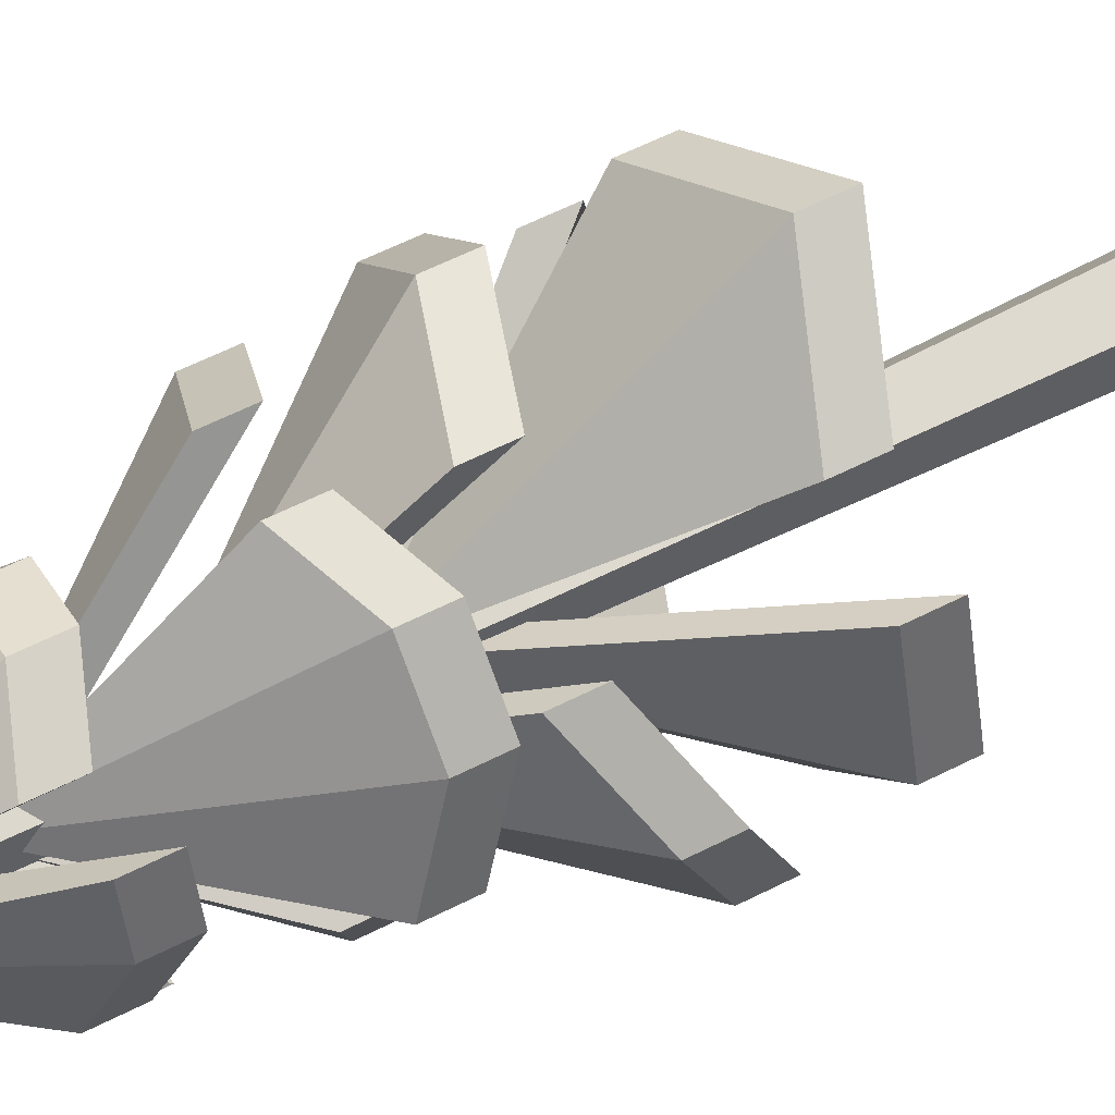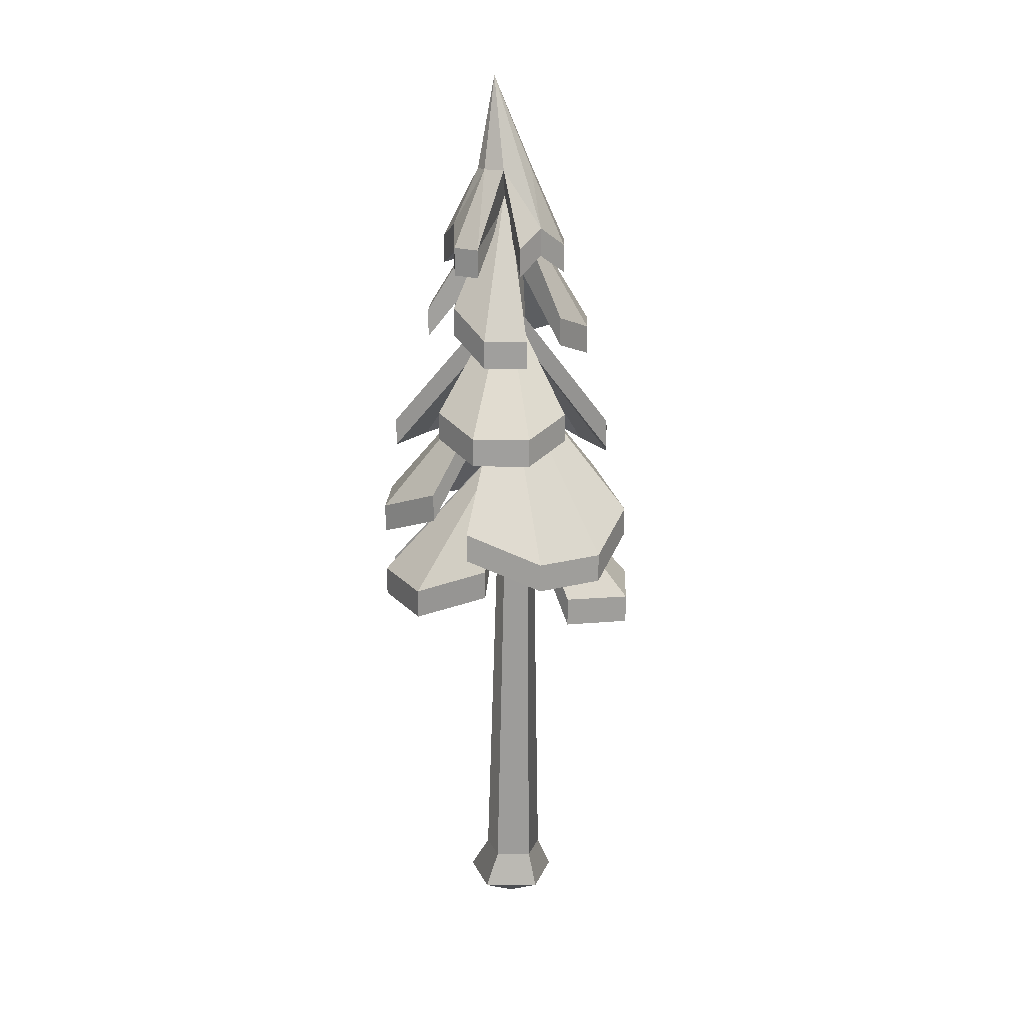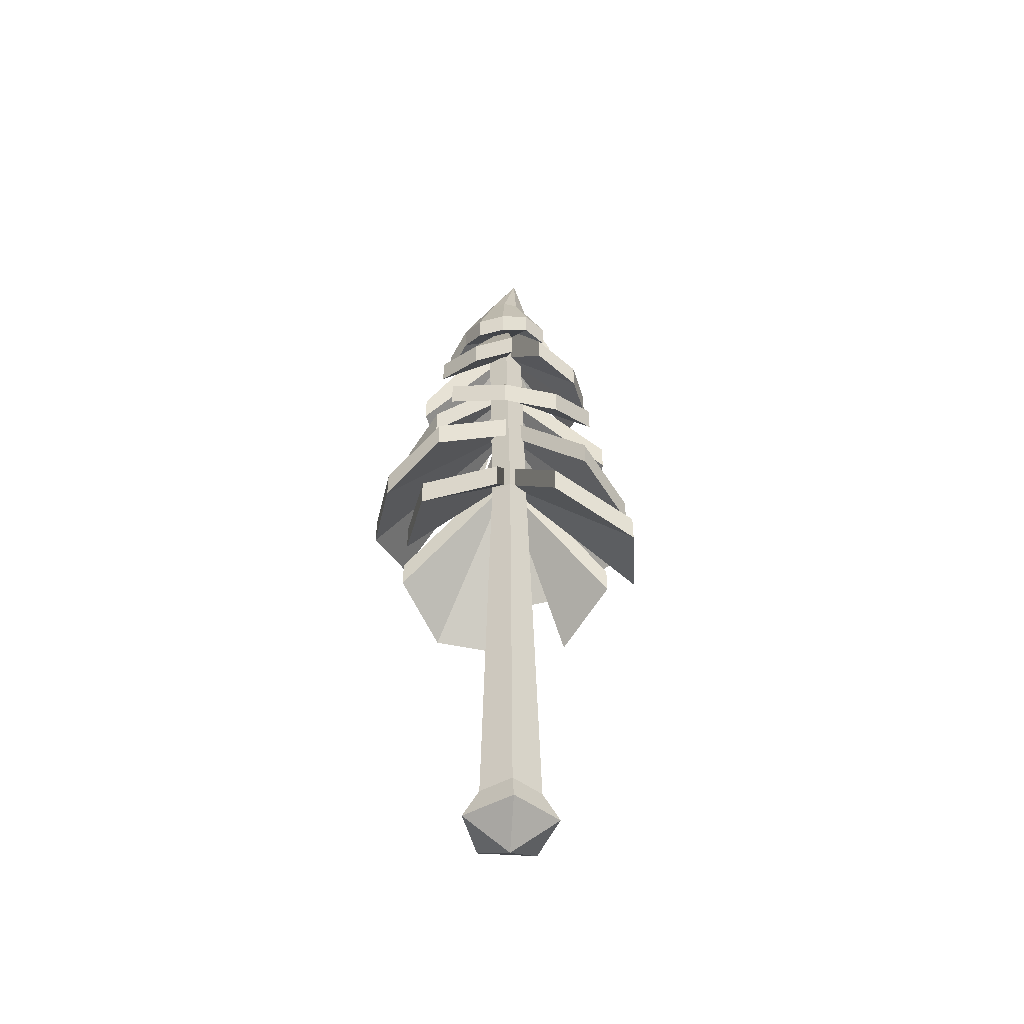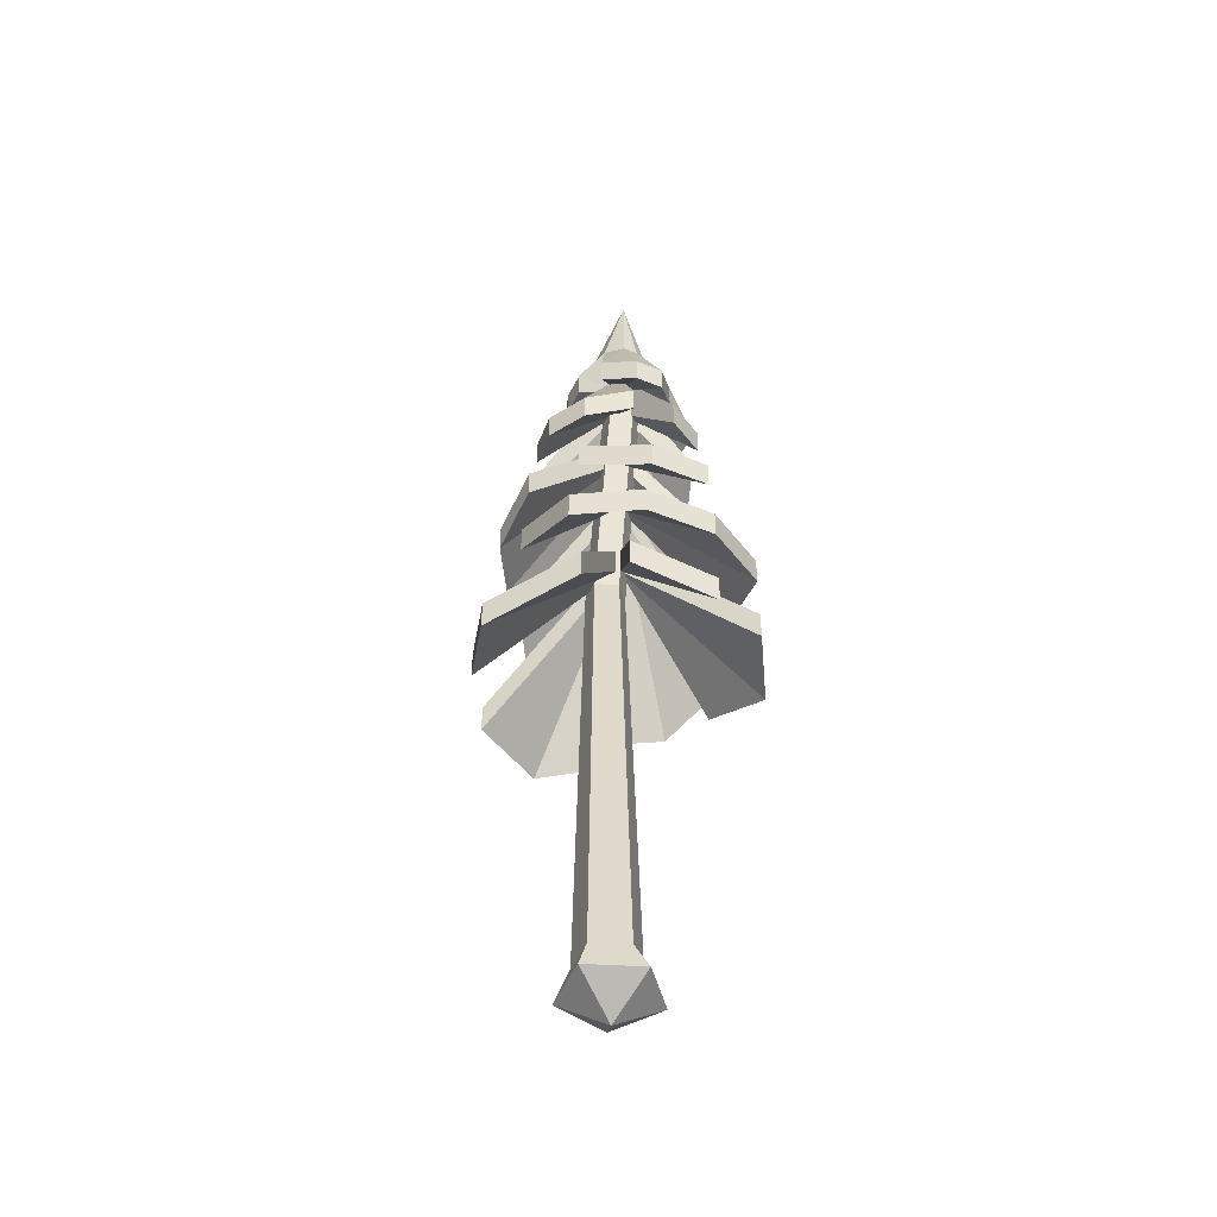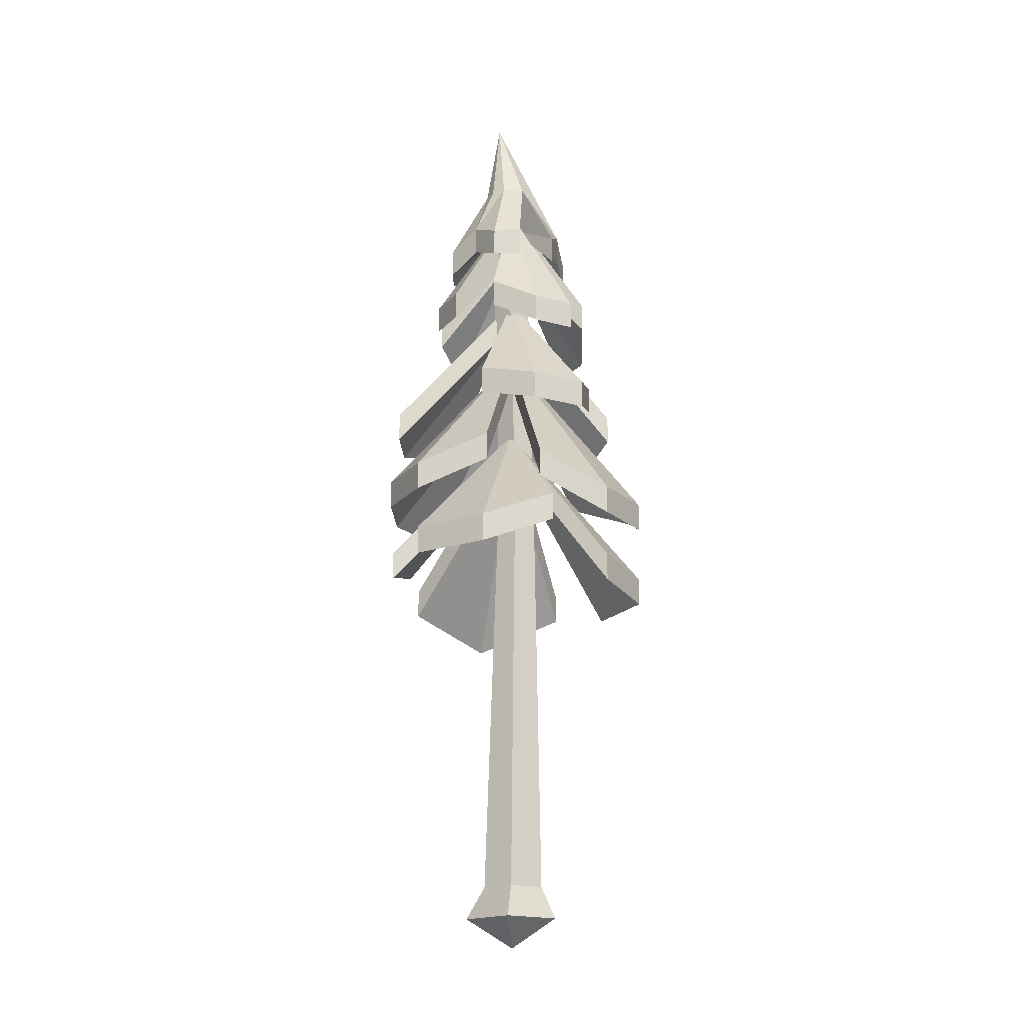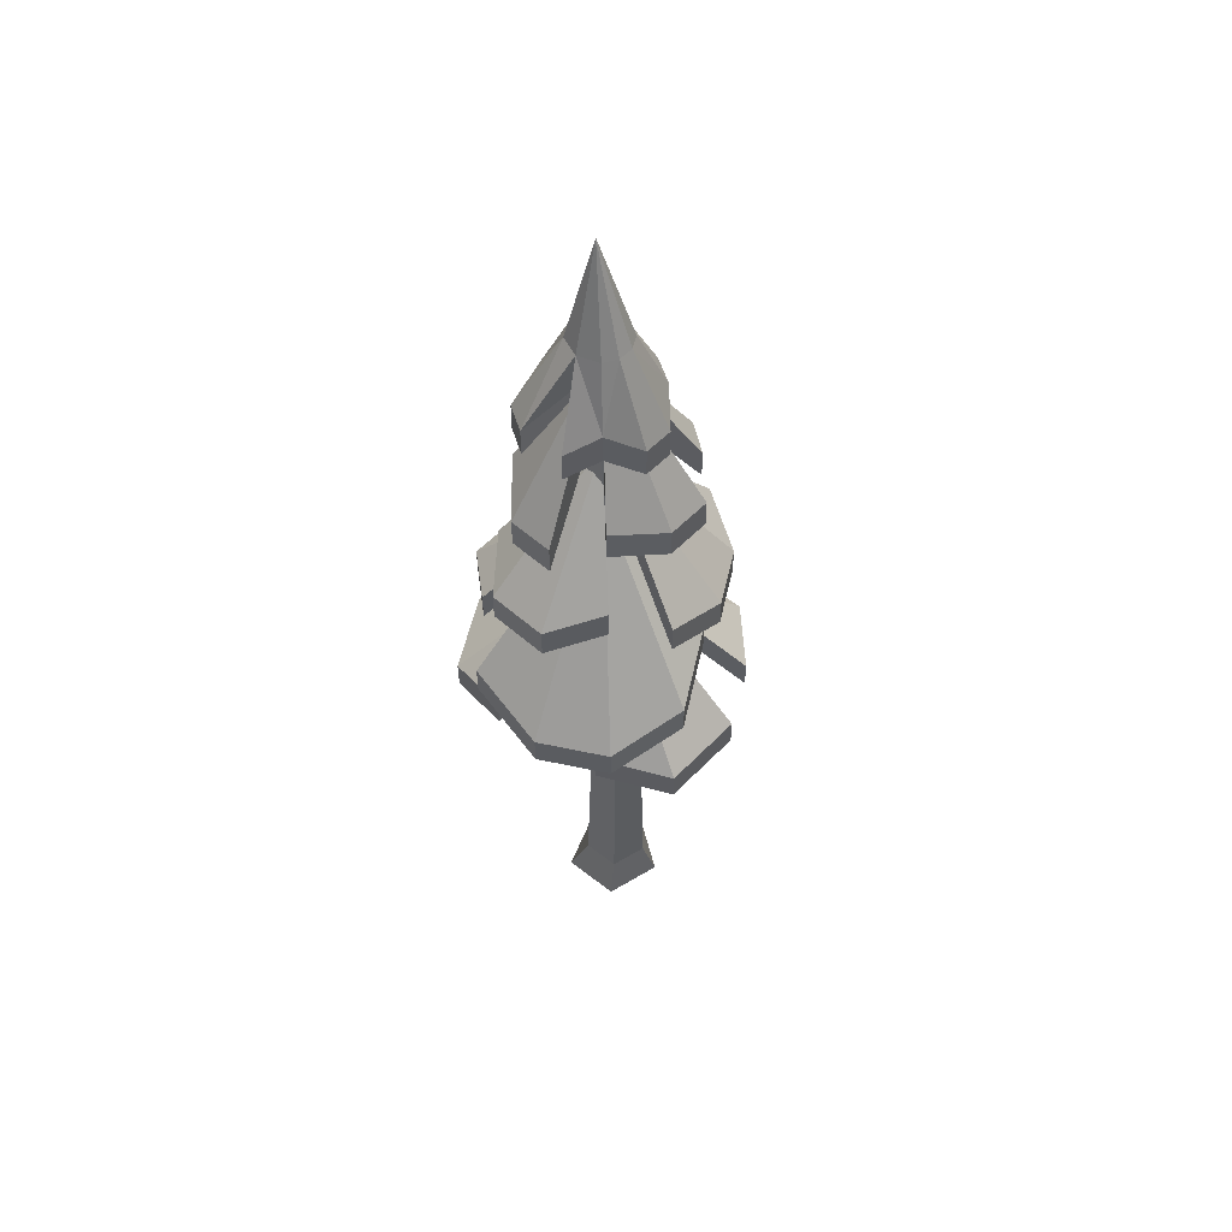
<metadata>
{"format":"obj","ext":"obj","renderer":"f3d","projection":"perspective","resolution":1024,"background":"white","views":[{"elev":55.9,"azim":-118.5,"up":"+Z"},{"elev":18.3,"azim":-162.5,"up":"+Y"},{"elev":-49.2,"azim":-58.2,"up":"+Y"},{"elev":-47.3,"azim":50.2,"up":"+Y"},{"elev":-18.9,"azim":167.1,"up":"+Y"},{"elev":54.6,"azim":-122.2,"up":"+Y"}]}
</metadata>
<code>
v 51.46 188.5 -32.81
v 22.48 200.4 -46.25
v 1.246 188.5 -61.8
v -31.4 175.5 -55.66
v -52.63 175.5 -34.44
v -56.74 188.5 -3.819
v -35.22 201.5 19.15
v -3.402 199.6 43.79
v 30.24 188.5 46.4
v 51.46 188.5 25.17
v 59.23 188.5 -3.819
v 1.246 256.3 -3.819
v 51.18 157.4 -33.22
v 26.41 157.4 -57.98
v -5.844 170 -57.16
v -37.65 151.3 -32.21
v -59.64 147.1 -9.304
v -50.58 147.1 24.52
v -32.48 151 43.5
v 1.246 137.9 63.83
v 36.86 149.9 44.95
v 43.88 163.4 27.09
v 57.76 153.2 -5.482
v 1.246 216.9 -3.819
v 22.63 236.8 -36.88
v 1.246 230.3 -52.26
v -22.97 230.3 -45.77
v -32.73 236.8 -22.7
v -47.19 230.3 -3.819
v -40.73 220.5 22.42
v -23 220.5 40.15
v 1.246 230.3 44.62
v 25.47 230.3 38.13
v 49.58 222.5 19.65
v 56.07 222.5 -4.575
v 1.246 286.9 -3.819
v 32.58 280.9 -21.91
v 16.47 284.5 -32.28
v -1.626 273.1 -44.04
v -19.71 273.1 -39.2
v -30.08 280.9 -21.91
v -35.99 272.6 1.994
v -31.14 272.6 20.08
v -16.84 280.9 27.51
v 2.58 273.1 36.33
v 20.67 273.1 31.49
v 32.58 280.9 14.27
v 37.42 280.9 -3.819
v 1.246 323.2 -3.819
v 21.91 319.5 -16.16
v 16.06 311.6 -32.05
v 4.226 311.6 -35.22
v -13.46 312.1 -29.26
v -19.09 319.5 -16.16
v -25.85 310.3 -2.63
v -22.68 310.3 9.206
v -10.43 319.5 16.18
v 1.411 319.5 19.35
v 13.25 319.5 16.18
v 27.88 312.1 8.338
v 31.05 312.1 -3.499
v 1.411 340.1 -4.321
v 51.46 200.8 -32.81
v 22.48 212.7 -46.25
v 1.246 268.6 -3.819
v -3.402 211.9 43.79
v 30.24 200.8 46.4
v 51.46 200.8 25.17
v 59.23 200.8 -3.819
v 1.246 200.8 -61.8
v -31.4 187.9 -55.66
v 1.246 268.6 -3.819
v -52.63 187.9 -34.44
v -56.74 200.8 -3.819
v -35.22 213.8 19.15
v 51.18 169.7 -33.22
v 26.41 169.7 -57.98
v 1.246 229.3 -3.819
v -5.844 182.4 -57.16
v -37.65 163.7 -32.21
v -59.64 159.4 -9.304
v 1.246 229.3 -3.819
v -50.58 159.4 24.52
v -32.48 163.3 43.5
v 1.246 150.2 63.83
v 1.246 229.3 -3.819
v 36.86 162.2 44.95
v 43.88 175.7 27.09
v 57.76 165.5 -5.482
v 1.246 229.3 -3.819
v 22.63 249.2 -36.88
v 1.246 242.6 -52.26
v 1.246 299.2 -3.819
v -22.97 242.6 -45.77
v -32.73 249.1 -22.7
v -47.19 242.6 -3.819
v -40.73 232.8 22.42
v 1.246 299.2 -3.819
v -23 232.8 40.15
v 1.246 242.6 44.62
v 25.47 242.6 38.13
v 49.58 234.9 19.65
v 1.246 299.2 -3.819
v 56.07 234.9 -4.575
v 16.47 296.8 -32.28
v -1.626 285.4 -44.04
v 1.246 349.7 -3.819
v -19.71 285.4 -39.2
v -30.08 293.2 -21.91
v -35.99 284.9 1.994
v 1.246 349.7 -3.819
v -31.14 284.9 20.08
v -16.84 293.2 27.51
v 2.58 285.4 36.33
v 1.246 349.7 -3.819
v 20.67 285.4 31.49
v 32.58 293.2 14.27
v 37.42 293.2 -3.819
v 32.58 293.2 -21.91
v 1.246 349.7 -3.819
v 21.91 331.8 -16.16
v 16.06 323.9 -32.05
v 4.226 323.9 -35.22
v -13.46 324.4 -29.26
v -19.09 331.8 -16.16
v -25.85 322.6 -2.63
v -22.68 322.6 9.206
v -10.43 331.8 16.18
v 1.411 331.8 19.35
v 13.25 331.8 16.18
v 27.88 324.4 8.338
v 31.05 324.4 -3.499
v 12.1 356.6 -10.49
v 7.581 356.6 -15.01
v -1.675 356.6 -15.84
v -9.277 356.6 -10.49
v -10.93 356.6 -4.321
v -9.277 356.6 1.849
v -4.76 356.6 6.366
v 4.496 356.6 7.193
v 12.1 356.6 1.849
v 13.75 356.6 -4.321
v 7.021 396.4 -2.145
v 6.391 -4.6e-05 -19.67
v -16.73 -4.6e-05 -12.16
v -16.73 -4.6e-05 12.16
v 6.391 -4.6e-05 19.67
v 20.68 -4.6e-05 -0
v 3.23 14.02 -12.17
v -11.75 14.02 -7.303
v -11.75 14.02 8.446
v 3.23 14.02 13.31
v 12.49 14.02 0.5713
v -9.2e-05 -12.21 -0
v 0.1938 201.1 -7.546
v -9.421 201.1 -4.422
v -9.421 201.1 5.691
v 0.1938 201.1 8.816
v 6.139 201.1 0.6352
v 4.678 326.4 -13.09
v -4.943 326.4 -9.961
v 2.021 326.4 -4.905
v -4.943 326.4 0.1497
v 4.678 326.4 3.276
v 10.62 326.4 -4.905
f 63 64 65
f 70 71 72
f 71 73 72
f 73 74 72
f 74 75 72
f 66 67 65
f 67 68 65
f 68 69 65
f 69 63 65
f 76 77 78
f 77 79 78
f 80 81 82
f 81 83 82
f 84 85 86
f 85 87 86
f 88 89 90
f 91 92 93
f 92 94 93
f 94 95 93
f 96 97 98
f 97 99 98
f 99 100 98
f 101 102 103
f 102 104 103
f 105 106 107
f 106 108 107
f 109 110 111
f 110 112 111
f 113 114 115
f 114 116 115
f 116 117 115
f 118 119 120
f 1 12 2
f 3 12 4
f 4 12 5
f 5 12 6
f 6 12 7
f 8 12 9
f 9 12 10
f 10 12 11
f 11 12 1
f 13 24 14
f 14 24 15
f 16 24 17
f 17 24 18
f 19 24 20
f 20 24 21
f 22 24 23
f 25 36 26
f 26 36 27
f 27 36 28
f 29 36 30
f 30 36 31
f 31 36 32
f 33 36 34
f 34 36 35
f 38 49 39
f 39 49 40
f 41 49 42
f 42 49 43
f 44 49 45
f 45 49 46
f 46 49 47
f 48 49 37
f 50 62 51
f 51 62 52
f 53 62 54
f 54 62 55
f 55 62 56
f 56 62 57
f 57 62 58
f 59 62 60
f 60 62 61
f 61 62 50
f 1 2 63
f 63 2 64
f 2 12 64
f 64 12 65
f 9 67 8
f 8 67 66
f 8 66 12
f 12 66 65
f 9 10 67
f 67 10 68
f 10 11 68
f 68 11 69
f 11 1 69
f 69 1 63
f 4 71 3
f 3 71 70
f 3 70 12
f 12 70 72
f 4 5 71
f 71 5 73
f 5 6 73
f 73 6 74
f 6 7 74
f 74 7 75
f 7 12 75
f 75 12 72
f 13 14 76
f 76 14 77
f 13 76 24
f 24 76 78
f 14 15 77
f 77 15 79
f 15 24 79
f 79 24 78
f 17 81 16
f 16 81 80
f 16 80 24
f 24 80 82
f 17 18 81
f 81 18 83
f 18 24 83
f 83 24 82
f 20 85 19
f 19 85 84
f 19 84 24
f 24 84 86
f 20 21 85
f 85 21 87
f 21 24 87
f 87 24 86
f 23 89 22
f 22 89 88
f 23 24 89
f 89 24 90
f 22 88 24
f 24 88 90
f 26 92 25
f 25 92 91
f 25 91 36
f 36 91 93
f 26 27 92
f 92 27 94
f 27 28 94
f 94 28 95
f 28 36 95
f 95 36 93
f 30 97 29
f 29 97 96
f 29 96 36
f 36 96 98
f 30 31 97
f 97 31 99
f 31 32 99
f 99 32 100
f 32 36 100
f 100 36 98
f 34 102 33
f 33 102 101
f 33 101 36
f 36 101 103
f 34 35 102
f 102 35 104
f 35 36 104
f 104 36 103
f 39 106 38
f 38 106 105
f 38 105 49
f 49 105 107
f 39 40 106
f 106 40 108
f 40 49 108
f 108 49 107
f 42 110 41
f 41 110 109
f 41 109 49
f 49 109 111
f 42 43 110
f 110 43 112
f 43 49 112
f 112 49 111
f 45 114 44
f 44 114 113
f 44 113 49
f 49 113 115
f 45 46 114
f 114 46 116
f 46 47 116
f 116 47 117
f 47 49 117
f 117 49 115
f 48 37 118
f 118 37 119
f 37 49 119
f 119 49 120
f 48 118 49
f 49 118 120
f 51 122 50
f 50 122 121
f 51 52 122
f 122 52 123
f 53 54 124
f 124 54 125
f 55 126 54
f 54 126 125
f 55 56 126
f 126 56 127
f 56 57 127
f 127 57 128
f 57 58 128
f 128 58 129
f 60 131 59
f 59 131 130
f 60 61 131
f 131 61 132
f 61 50 132
f 132 50 121
f 122 134 121
f 121 134 133
f 122 123 134
f 134 123 135
f 124 125 135
f 135 125 136
f 126 137 125
f 125 137 136
f 127 138 126
f 126 138 137
f 127 128 138
f 138 128 139
f 128 129 139
f 139 129 140
f 131 141 130
f 130 141 140
f 132 142 131
f 131 142 141
f 132 121 142
f 142 121 133
f 133 134 143
f 134 135 143
f 135 136 143
f 136 137 143
f 137 138 143
f 138 139 143
f 139 140 143
f 140 141 143
f 141 142 143
f 142 133 143
f 58 62 129
f 129 62 140
f 59 130 62
f 62 130 140
f 53 124 62
f 62 124 135
f 52 62 123
f 123 62 135
f 144 145 149
f 149 145 150
f 145 146 150
f 150 146 151
f 147 152 146
f 146 152 151
f 148 153 147
f 147 153 152
f 144 149 148
f 148 149 153
f 145 144 154
f 146 145 154
f 147 146 154
f 148 147 154
f 144 148 154
f 160 161 162
f 161 163 162
f 163 164 162
f 164 165 162
f 165 160 162
f 149 150 155
f 155 150 156
f 150 151 156
f 156 151 157
f 152 158 151
f 151 158 157
f 153 159 152
f 152 159 158
f 153 149 159
f 159 149 155
f 156 161 155
f 155 161 160
f 157 163 156
f 156 163 161
f 157 158 163
f 163 158 164
f 158 159 164
f 164 159 165
f 159 155 165
f 165 155 160

</code>
